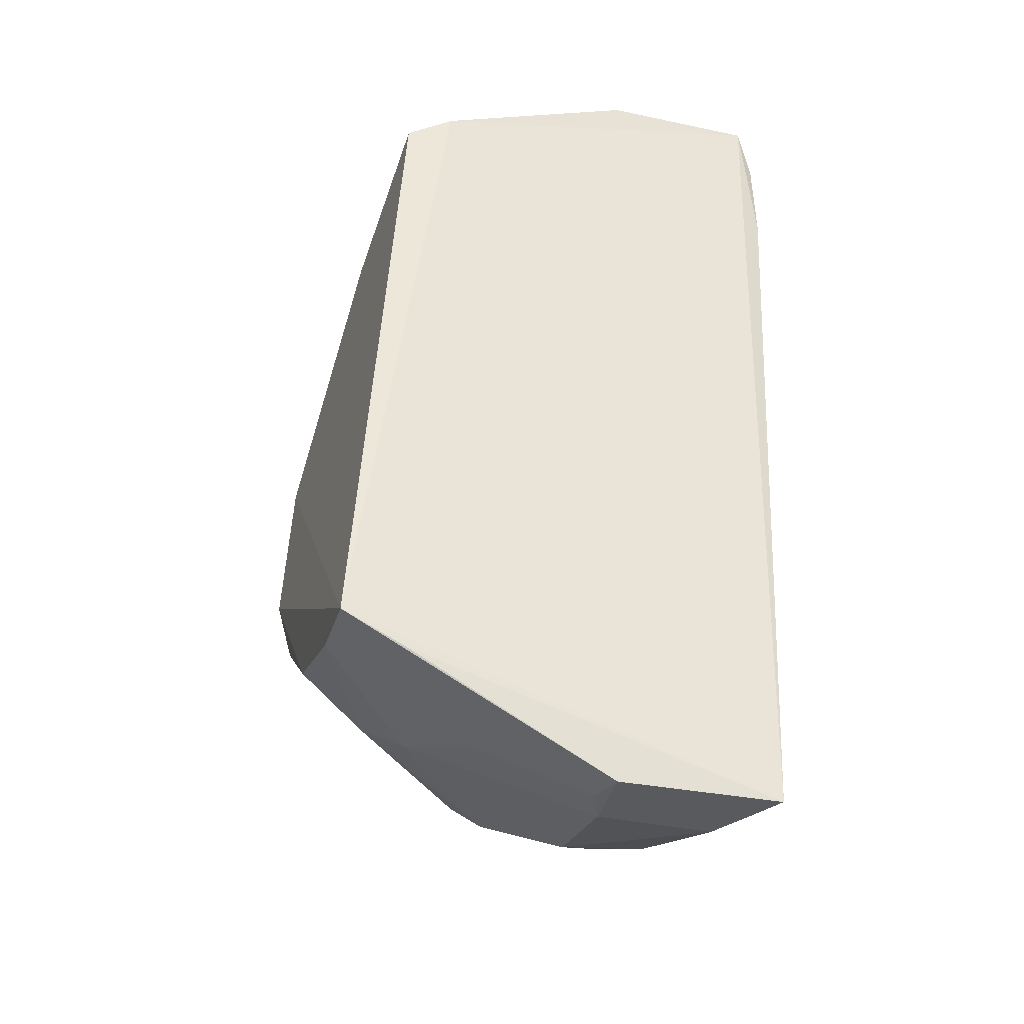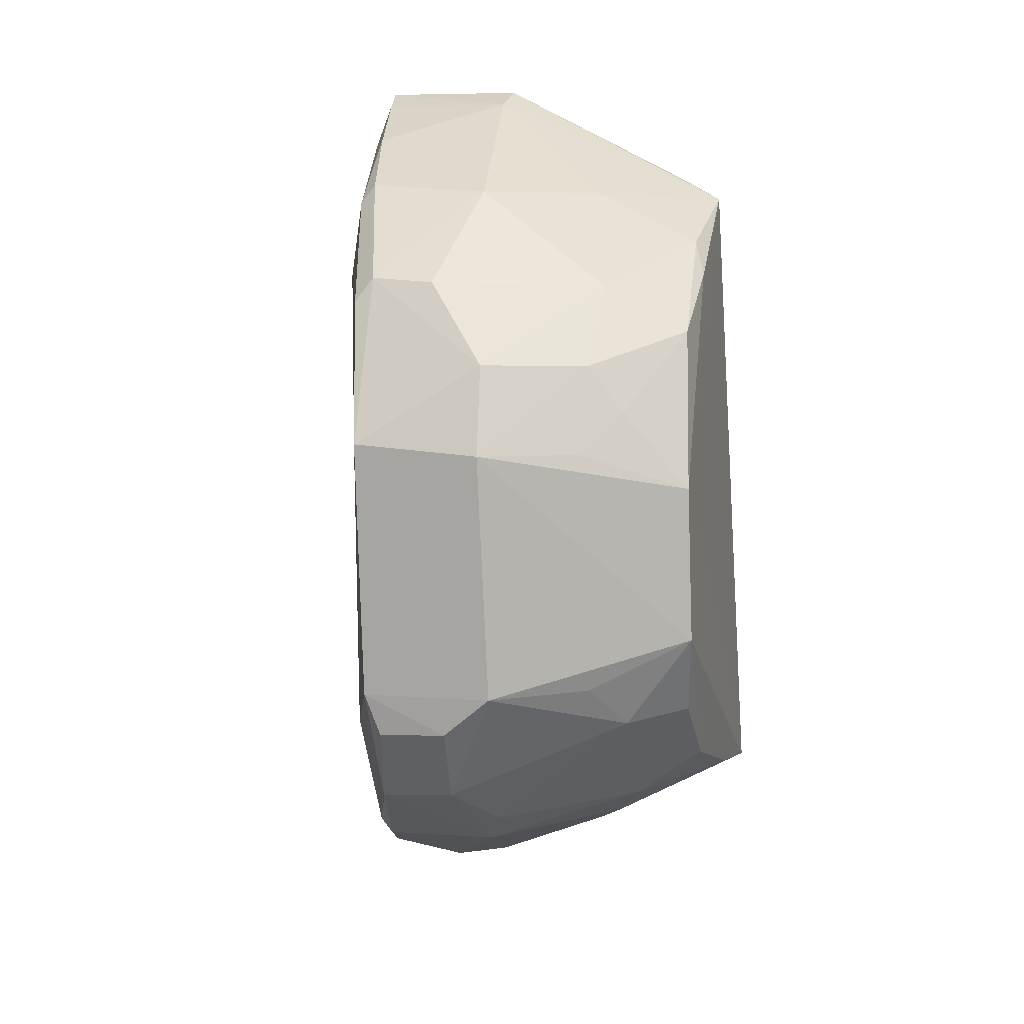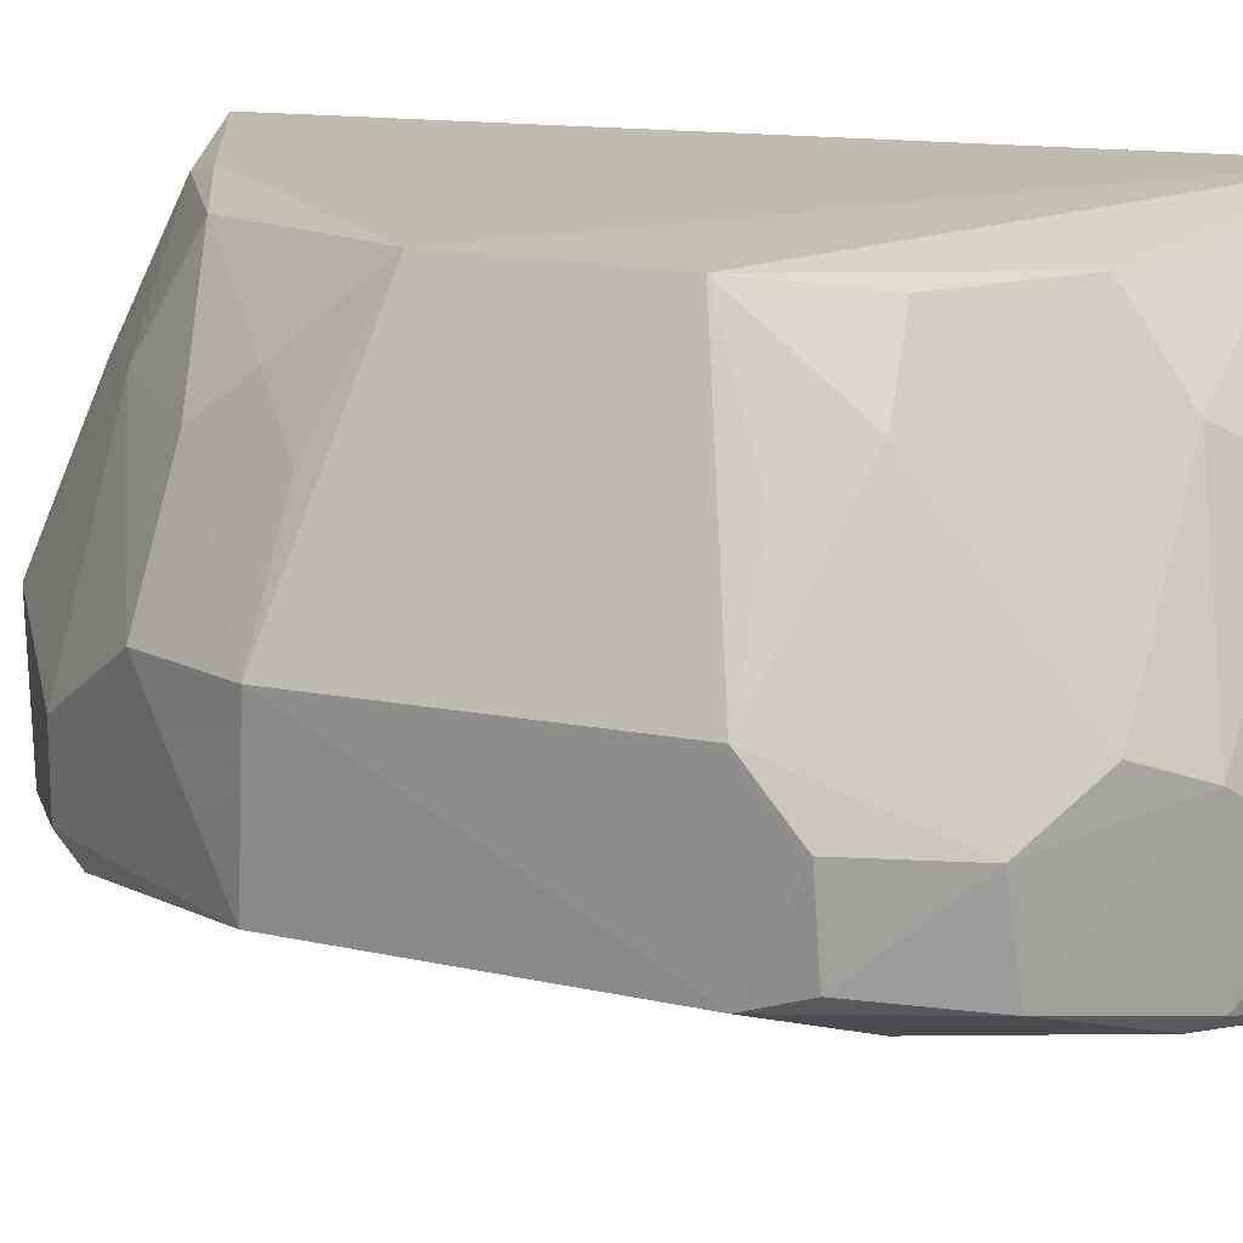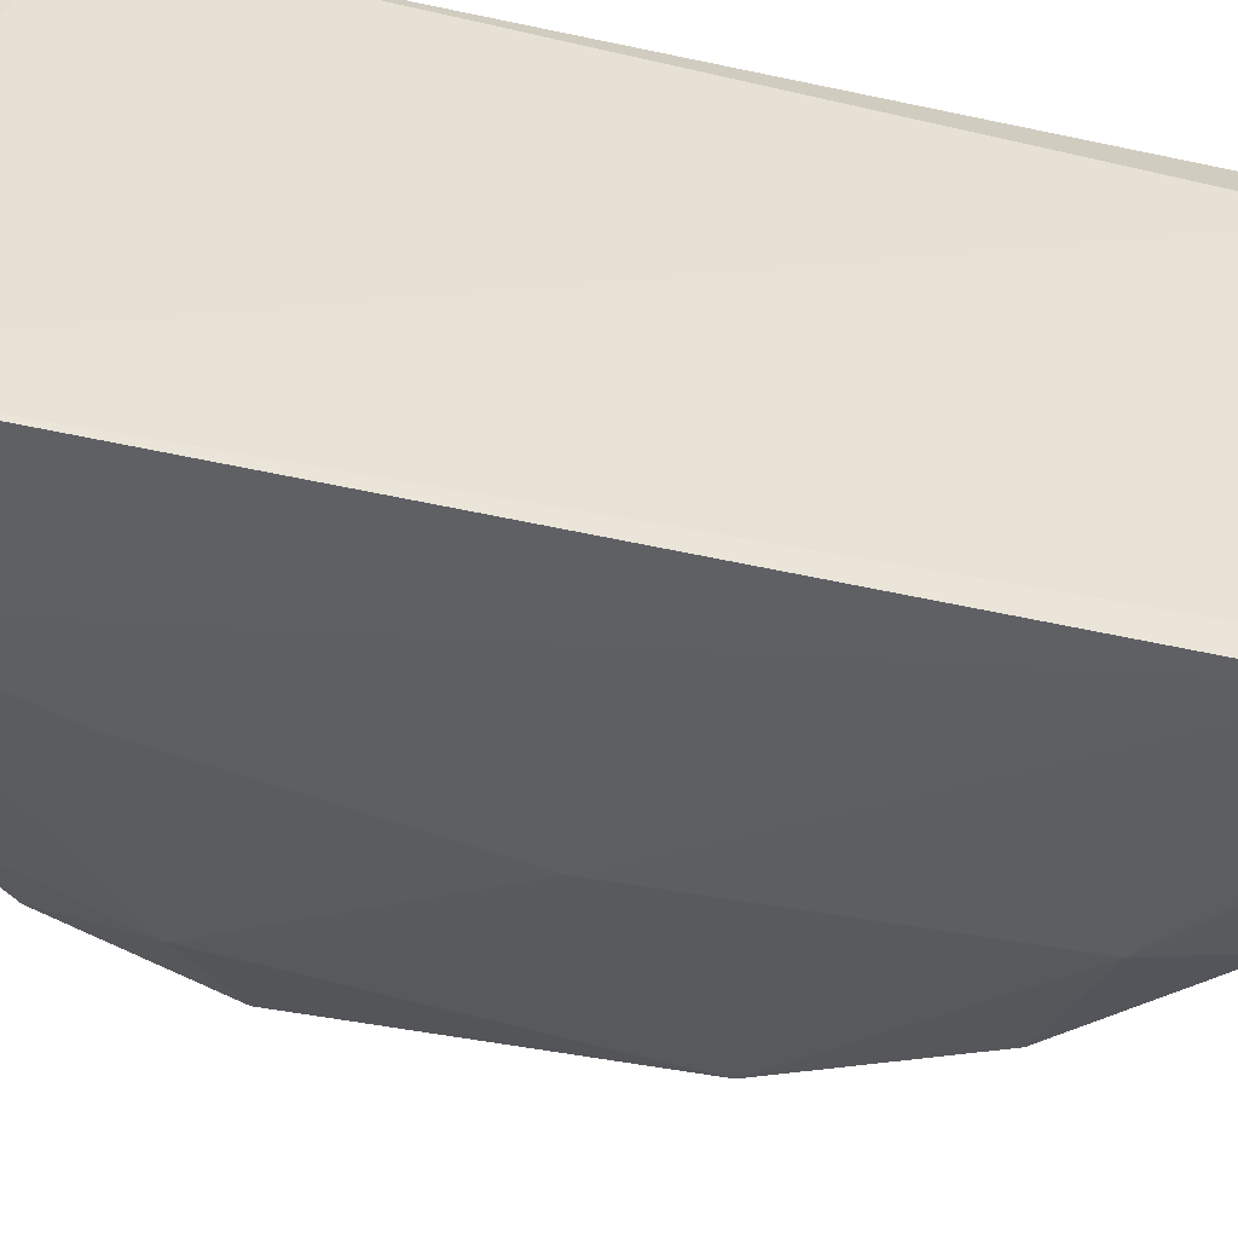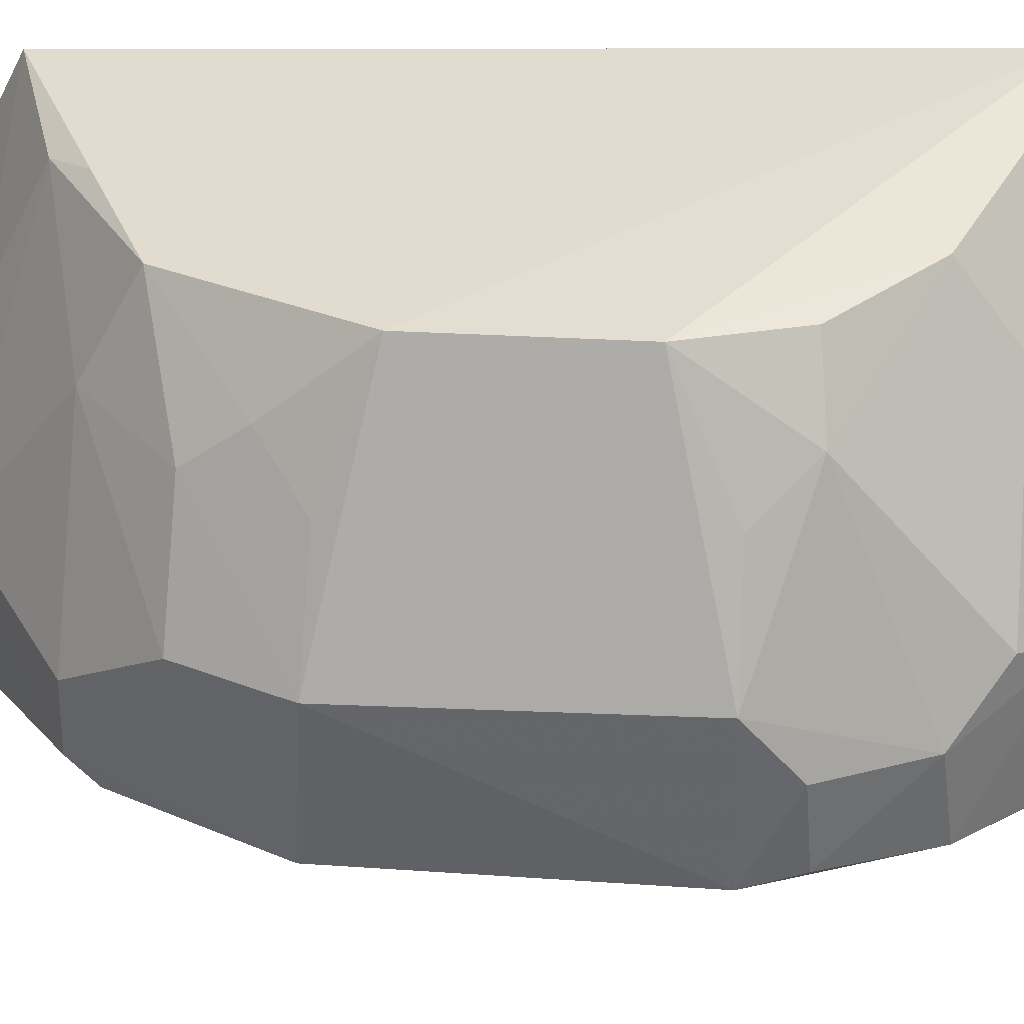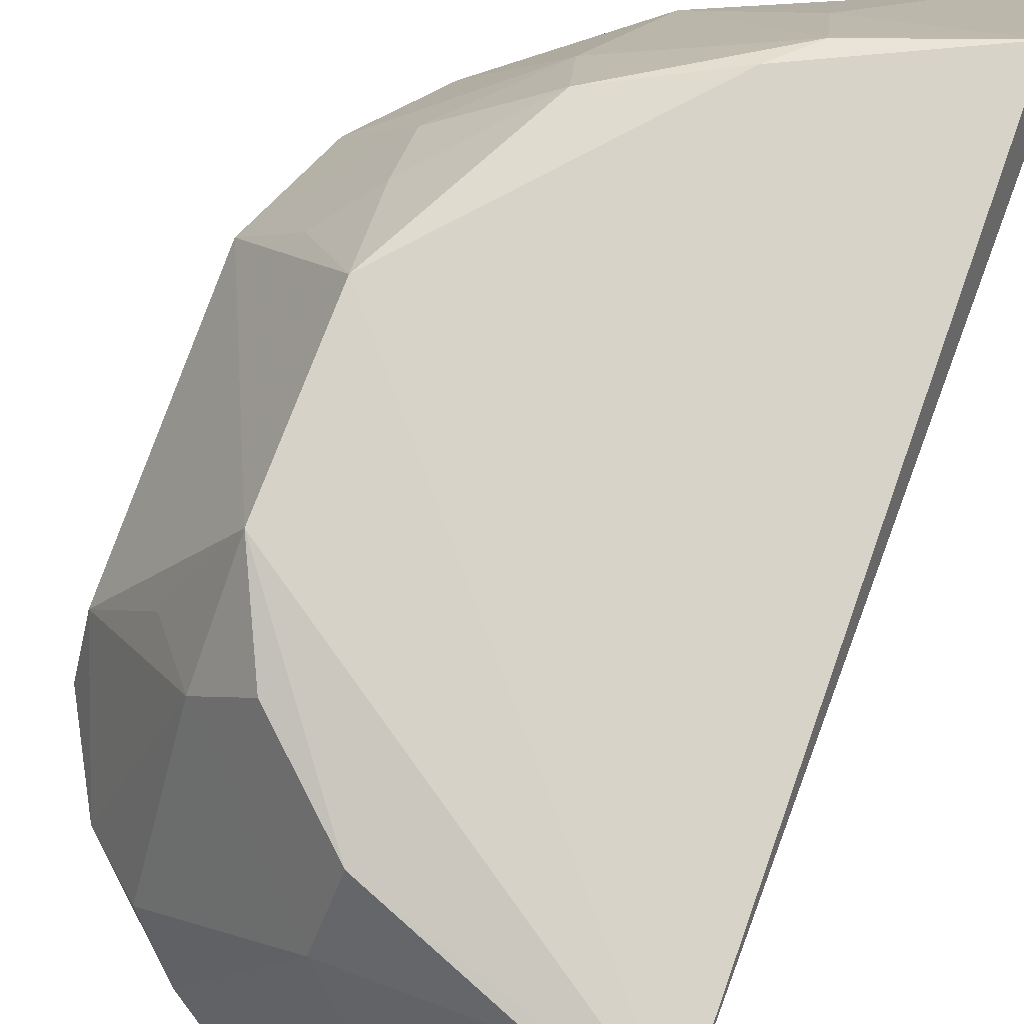
<metadata>
{"format":"obj","ext":"obj","renderer":"f3d","projection":"perspective","resolution":1024,"background":"white","views":[{"elev":-38.6,"azim":72.8,"up":"+Y"},{"elev":11.4,"azim":-73.2,"up":"+Y"},{"elev":21.0,"azim":-66.0,"up":"+Z"},{"elev":-50.1,"azim":78.9,"up":"+Z"},{"elev":39.4,"azim":-84.1,"up":"+Z"},{"elev":79.9,"azim":19.8,"up":"+Z"}]}
</metadata>
<code>
v -0.08761 0.02298 0.03802
v -0.0874 -0.02905 0.04126
v -0.08657 0.02466 0.03451
v -0.08722 0.02823 0.005504
v -0.1216 -0.01558 0.01628
v -0.08677 -0.03941 0.008696
v -0.1145 0.01719 0.01989
v -0.08653 0.0323 0.006716
v -0.1059 -0.005118 0.009971
v -0.1114 -0.03068 0.02389
v -0.105 0.02409 0.0213
v -0.1149 0.01551 0.01342
v -0.1137 -0.01113 0.0415
v -0.08712 0.02062 0.005438
v -0.09804 -0.03435 0.009903
v -0.0879 -0.03922 0.02075
v -0.1073 0.01309 0.03938
v -0.08711 0.03244 0.01852
v -0.1213 0.004355 0.02579
v -0.116 -0.01965 0.01365
v -0.1056 0.01681 0.009553
v -0.1042 0.02448 0.0112
v -0.1134 0.001205 0.04097
v -0.1045 -0.02352 0.04062
v -0.1212 -0.01856 0.02294
v -0.1044 -0.03454 0.01269
v -0.1021 -0.02376 0.01012
v -0.08742 -0.03132 0.03643
v -0.1015 -0.03057 0.03298
v -0.1081 0.0166 0.03268
v -0.09754 0.02379 0.02938
v -0.1213 0.004835 0.01561
v -0.1182 0.01109 0.02514
v -0.09142 0.02176 0.006302
v -0.1048 0.02294 0.01017
v -0.09677 0.02821 0.009171
v -0.1143 0.0174 0.01474
v -0.09952 0.0171 0.03911
v -0.1141 -0.01843 0.03639
v -0.1177 -0.02546 0.01643
v -0.1212 -0.01529 0.02671
v -0.09021 -0.03848 0.009143
v -0.1118 -0.02982 0.0139
v -0.1053 -0.03492 0.01898
v -0.0944 -0.03415 0.02952
v -0.1051 -0.02741 0.03557
v -0.09036 0.03139 0.01853
v -0.09703 0.01972 0.03791
v -0.1139 0.01082 0.03281
v -0.09056 0.02771 0.006363
v -0.08969 0.03115 0.007434
v -0.1106 -0.01782 0.04071
v -0.1144 -0.02771 0.02558
v -0.1213 -0.01899 0.0175
v -0.1171 -0.01504 0.03386
v -0.1113 -0.03121 0.01469
v -0.09393 -0.03841 0.01131
v -0.09434 -0.03835 0.01996
v -0.09416 -0.02763 0.0409
v -0.1139 0.0072 0.03572
v -0.1181 -0.0247 0.02246
v -0.09138 -0.0385 0.02125
v -0.1171 0.004148 0.03297
f 1 2 3
f 6 3 2
f 8 3 6
f 14 8 6
f 14 4 8
f 15 14 6
f 18 1 3
f 18 3 8
f 21 9 20
f 23 13 2
f 23 2 1
f 23 19 13
f 24 2 13
f 27 9 14
f 27 14 15
f 27 20 9
f 27 15 20
f 28 16 6
f 28 6 2
f 28 2 16
f 30 11 7
f 32 5 19
f 32 20 5
f 32 21 20
f 32 12 21
f 33 32 19
f 33 30 7
f 34 14 9
f 34 9 21
f 34 21 4
f 34 4 14
f 35 21 12
f 35 12 22
f 36 35 22
f 36 22 11
f 37 22 12
f 37 7 11
f 37 11 22
f 37 12 32
f 37 33 7
f 37 32 33
f 38 23 1
f 38 17 23
f 40 5 20
f 41 19 5
f 41 5 25
f 41 13 19
f 42 26 15
f 42 15 6
f 43 20 15
f 43 15 26
f 43 40 20
f 44 29 10
f 45 16 2
f 45 2 29
f 46 10 29
f 46 24 39
f 47 11 31
f 47 36 11
f 47 18 8
f 47 31 1
f 47 1 18
f 48 31 11
f 48 11 30
f 48 30 17
f 48 17 38
f 48 38 1
f 48 1 31
f 49 17 30
f 49 30 33
f 49 33 19
f 50 4 21
f 50 21 35
f 50 8 4
f 51 35 36
f 51 50 35
f 51 8 50
f 51 47 8
f 51 36 47
f 52 39 24
f 52 24 13
f 52 13 39
f 53 46 39
f 53 10 46
f 54 25 5
f 54 5 40
f 55 41 39
f 55 39 13
f 55 13 41
f 56 10 40
f 56 40 43
f 56 44 10
f 56 43 26
f 56 26 44
f 57 44 26
f 57 26 42
f 57 42 6
f 58 44 57
f 58 57 6
f 58 6 16
f 58 45 29
f 58 29 44
f 59 46 29
f 59 29 2
f 59 2 24
f 59 24 46
f 60 23 17
f 60 17 49
f 60 49 19
f 61 40 10
f 61 10 53
f 61 54 40
f 61 25 54
f 61 41 25
f 61 53 39
f 61 39 41
f 62 58 16
f 62 16 45
f 62 45 58
f 63 60 19
f 63 19 23
f 63 23 60

</code>
